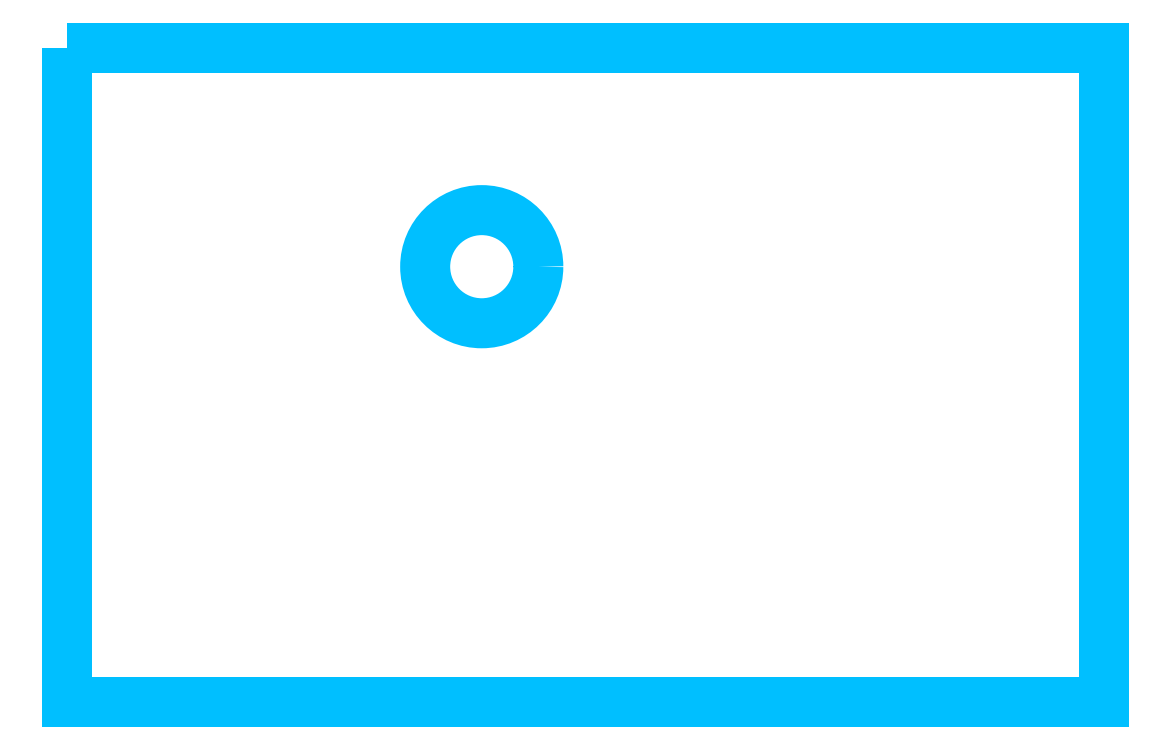
<metadata>
{"format":"dxf","ext":"dxf","renderer":"ezdxf+matplotlib","layout":"modelspace","background":"white","min_lineweight":24,"dpi":150}
</metadata>
<code>
0
SECTION
2
ENTITIES
0
CIRCLE
8
0
10
269
20
562
30
0
40
309.2
0
POLYLINE
8
0
66
1
10
0
20
0
30
0
39
2
70
1
0
VERTEX
8
0
10
-1999
20
1759
30
0
0
VERTEX
8
0
10
3671
20
1759
30
0
0
VERTEX
8
0
10
3671
20
-1819
30
0
0
VERTEX
8
0
10
-1999
20
-1819
30
0
0
VERTEX
8
0
10
-1999
20
1759
30
0
0
SEQEND
8
0
0
ENDSEC
0
EOF

</code>
